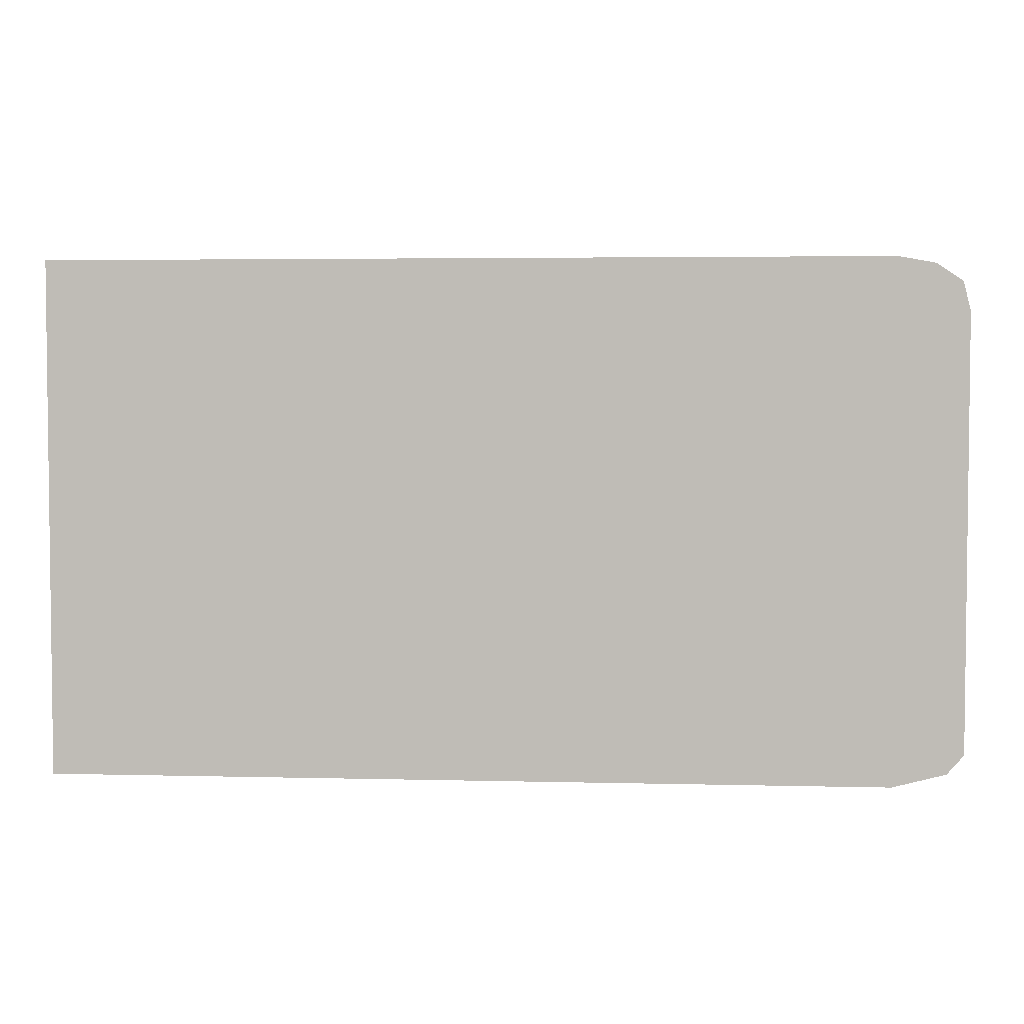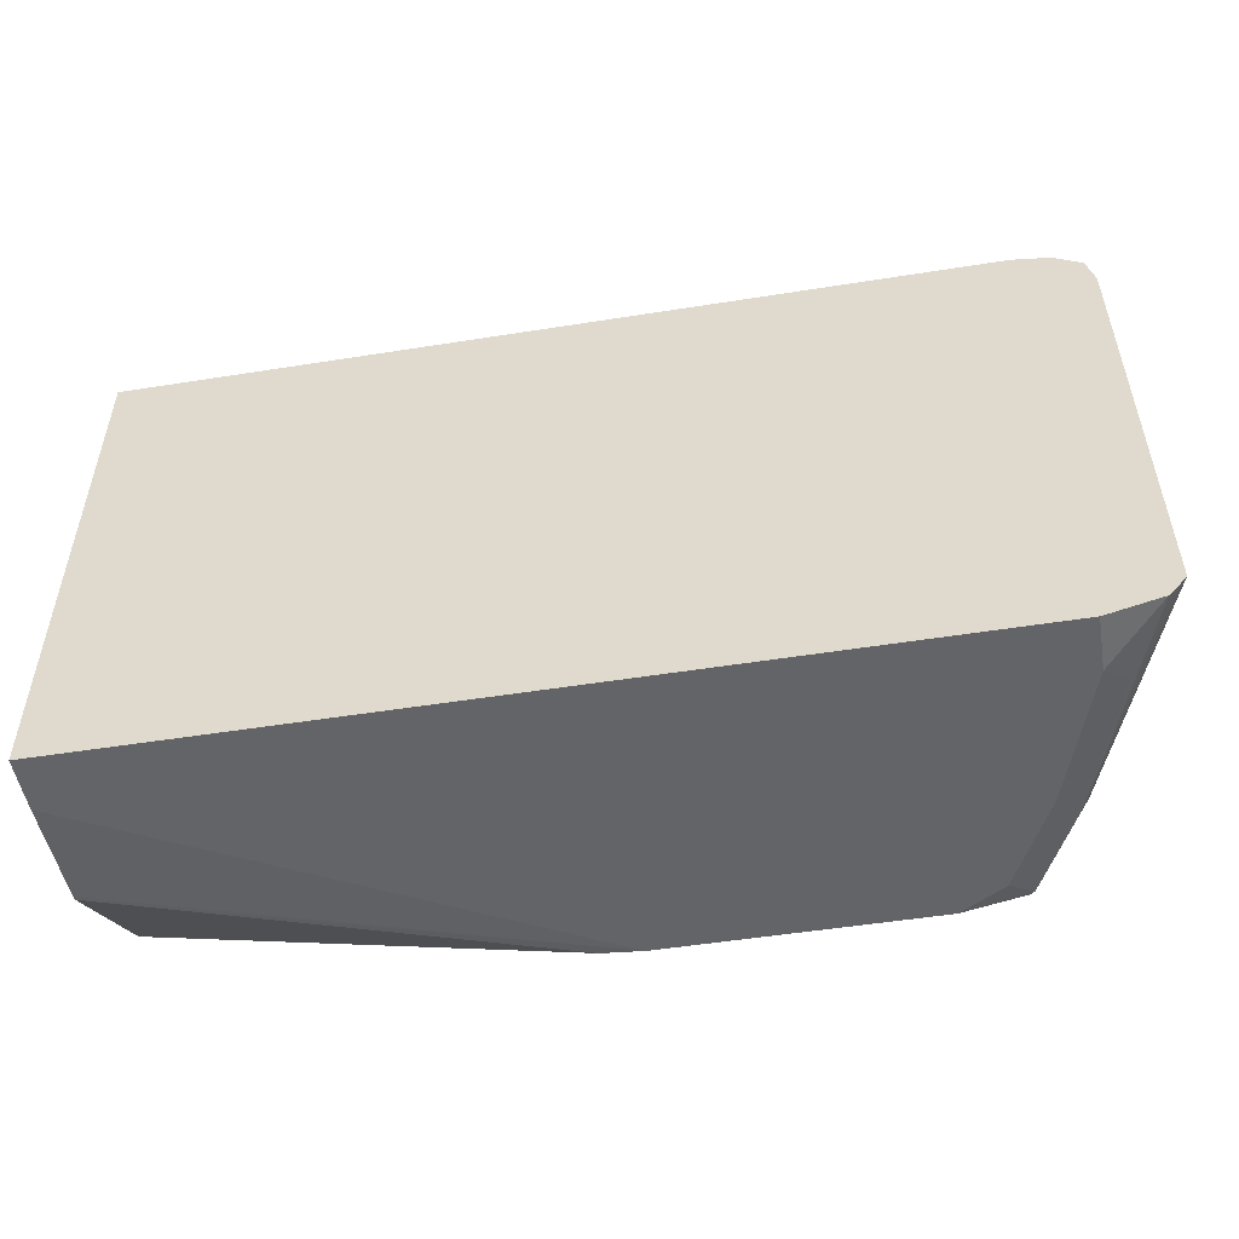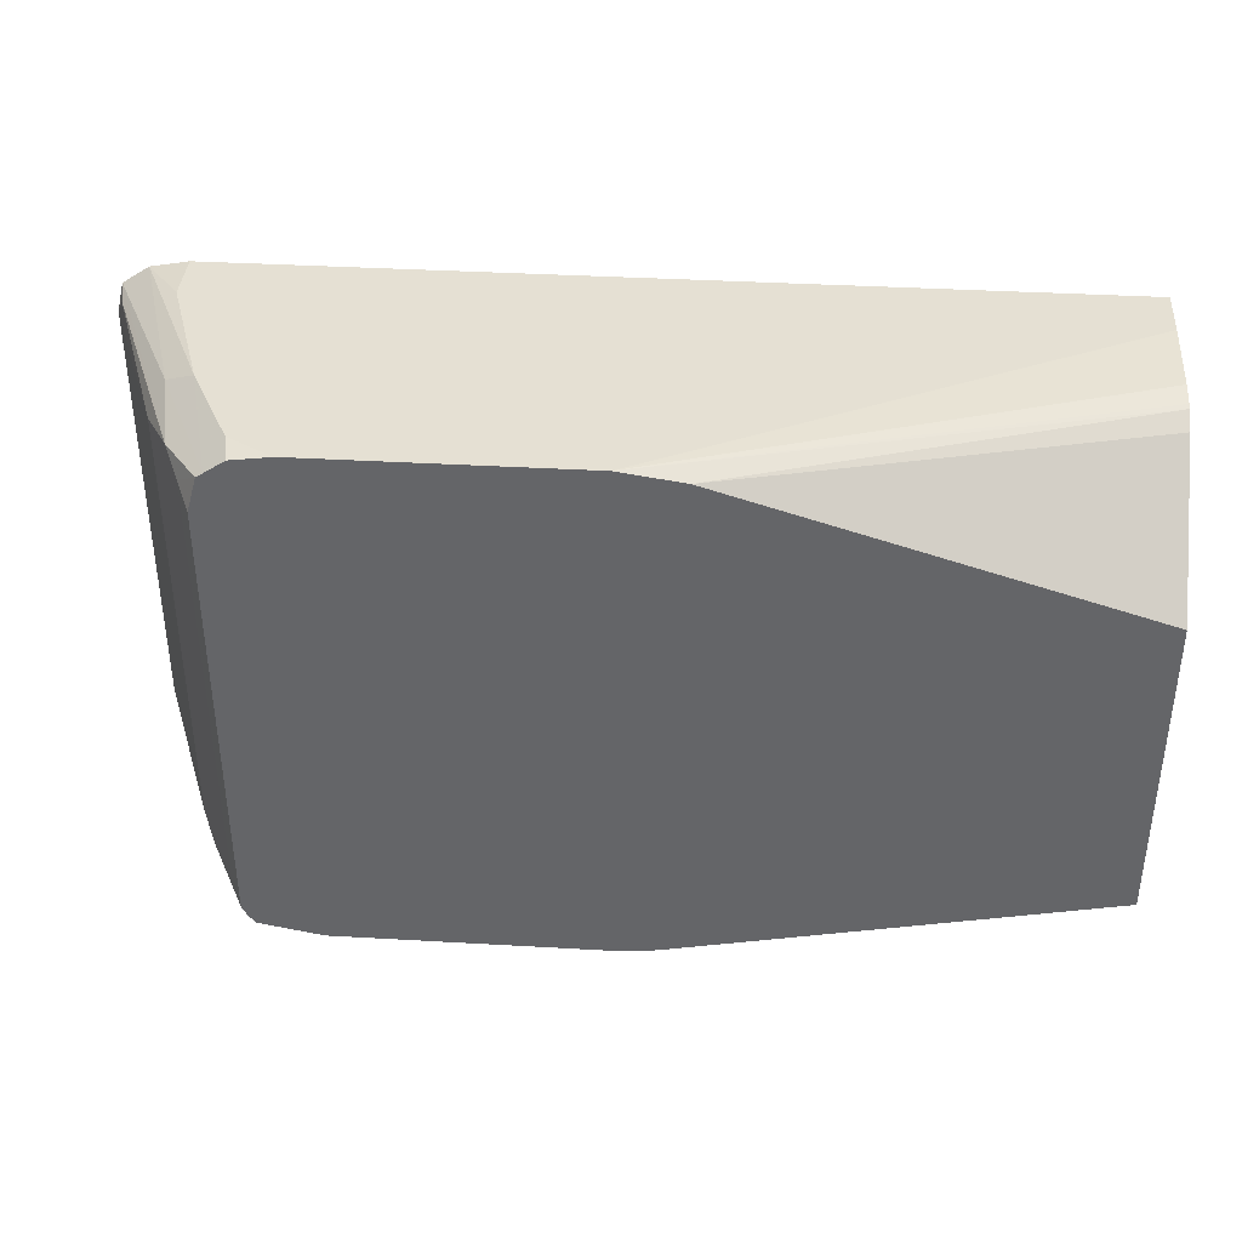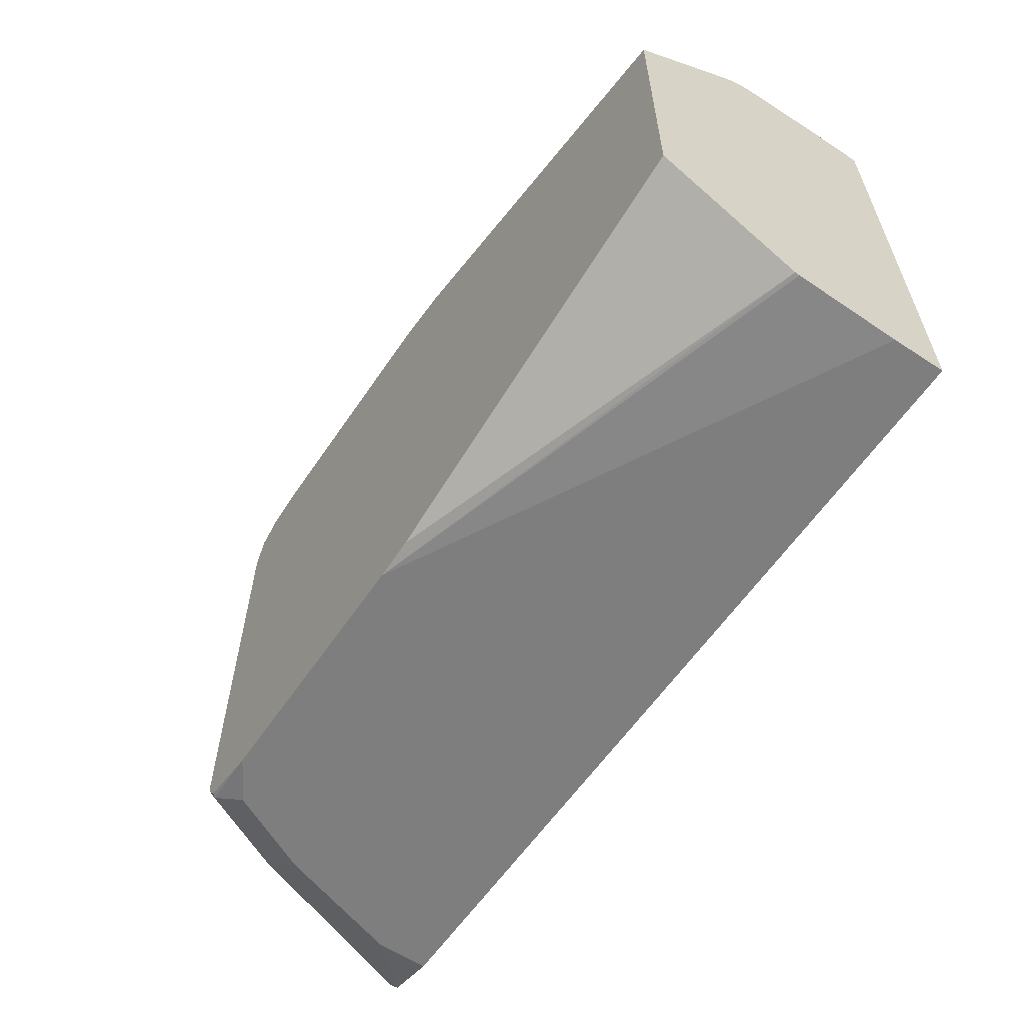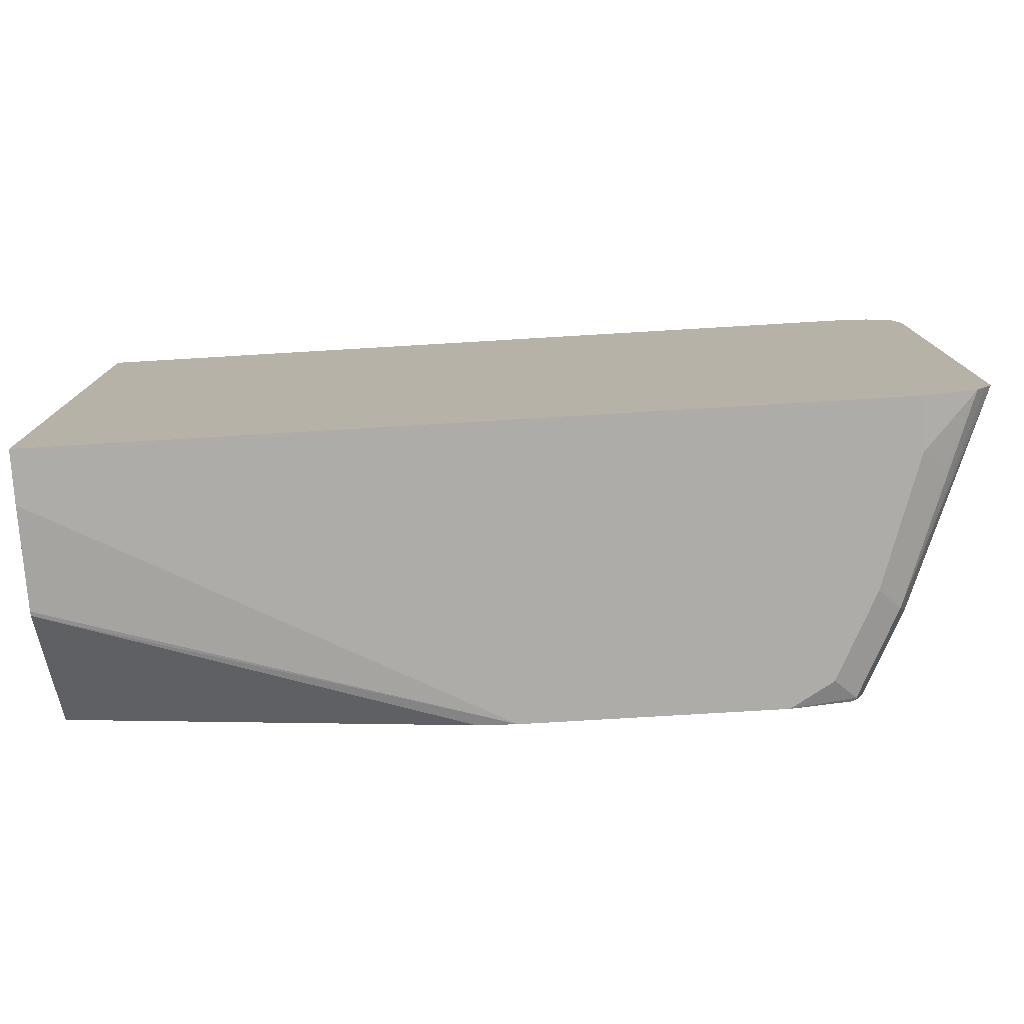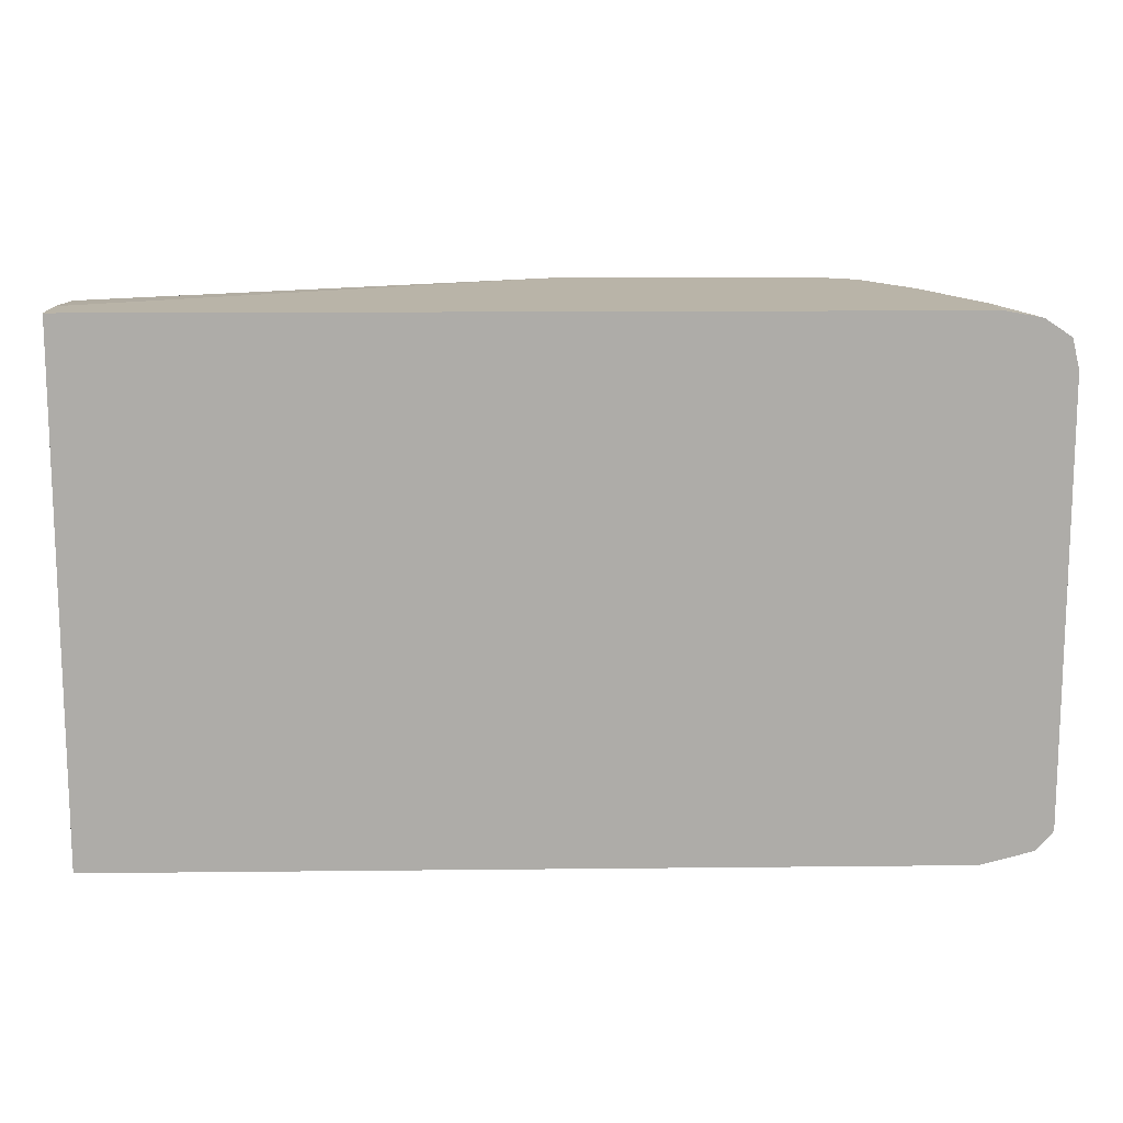
<metadata>
{"format":"obj","ext":"obj","renderer":"f3d","projection":"perspective","resolution":1024,"background":"white","views":[{"elev":3.8,"azim":-175.3,"up":"+Y"},{"elev":-51.3,"azim":-170.2,"up":"+Y"},{"elev":37.9,"azim":4.2,"up":"+Y"},{"elev":-59.5,"azim":56.1,"up":"+Y"},{"elev":-76.9,"azim":-176.6,"up":"+Y"},{"elev":13.2,"azim":178.6,"up":"+Y"}]}
</metadata>
<code>
v 0.5548 -0.1092 -0.004184
v 0.5548 0.1092 -0.004184
v 0.5548 -0.1092 0.01822
v 0.2003 -0.1092 -0.004184
v 0.5548 0.1092 0.01822
v 0.2003 0.1092 -0.004184
v 0.5548 -0.1068 0.06219
v 0.3641 -0.1092 0.1199
v 0.2003 -0.1092 0.01822
v 0.1779 -0.1035 -0.004184
v 0.5548 0.1076 0.05143
v 0.3641 0.1092 0.1199
v 0.1849 0.1064 -0.004184
v 0.2003 0.1092 0.01822
v 0.5548 -0.1065 0.06402
v 0.3808 -0.1077 0.1199
v 0.2549 -0.1092 0.1199
v 0.1912 -0.1047 0.02732
v 0.2185 -0.1092 0.07283
v 0.2094 -0.1047 0.08193
v 0.1737 -0.09875 -0.004184
v 0.5548 0.106 0.06102
v 0.2549 0.1092 0.1199
v 0.3899 0.1054 0.1199
v 0.5548 0.1053 0.06306
v 0.1828 0.1051 -0.004184
v 0.2064 0.1032 0.06676
v 0.2185 0.1092 0.07283
v 0.5548 -0.07126 0.1199
v 0.2291 -0.1043 0.1199
v 0.2276 -0.1047 0.1184
v 0.2367 -0.1092 0.1092
v 0.2064 -0.0971 0.08497
v 0.1709 -0.09522 -0.004184
v 0.2261 -0.1009 0.1199
v 0.2367 0.1092 0.1092
v 0.2388 0.1071 0.1199
v 0.5548 0.05524 0.1199
v 0.5548 0.1007 0.07037
v 0.174 0.09915 -0.004184
v 0.2094 0.1001 0.08193
v 0.2306 0.1017 0.1199
v 0.2238 -0.09633 0.1199
v 0.2185 -0.09103 0.1092
v 0.2064 0.08495 0.08497
v 0.2003 -0.09103 0.07283
v 0.1709 0.08686 -0.004184
v 0.176 0.0971 0.006077
v 0.2125 0.0971 0.0971
v 0.2279 0.09984 0.1199
v 0.2238 0.08572 0.1199
v 0.2185 0.09103 0.1092
v 0.2003 0.09103 0.07283
f 26 40 27
f 19 32 31
f 24 39 25
f 24 38 39
f 27 41 42
f 23 36 37
f 20 35 33
f 20 31 35
f 20 34 21
f 20 33 34
f 19 31 20
f 13 26 27
f 17 30 31
f 15 29 16
f 13 28 14
f 13 27 28
f 12 25 22
f 12 24 25
f 11 12 22
f 10 20 21
f 27 42 28
f 10 18 20
f 17 31 32
f 27 40 41
f 40 48 49
f 28 37 36
f 9 20 18
f 50 52 51
f 49 52 50
f 48 53 49
f 47 53 48
f 45 49 53
f 45 52 49
f 43 52 44
f 43 51 52
f 42 49 50
f 41 49 42
f 40 49 41
f 40 47 48
f 34 53 47
f 34 46 53
f 33 46 34
f 33 53 46
f 33 45 53
f 33 52 45
f 33 44 52
f 33 43 44
f 33 35 43
f 30 35 31
f 28 42 37
f 9 19 20
f 8 50 51
f 8 30 17
f 1 40 26
f 1 47 40
f 1 34 47
f 1 21 34
f 1 10 21
f 1 4 10
f 1 9 4
f 1 19 9
f 1 32 19
f 1 17 32
f 1 26 13
f 1 8 17
f 1 7 3
f 1 15 7
f 1 29 15
f 1 38 29
f 1 39 38
f 1 25 39
f 1 22 25
f 1 11 22
f 1 5 11
f 9 18 10
f 1 3 8
f 1 13 6
f 1 2 5
f 2 6 14
f 8 35 30
f 8 43 35
f 8 51 43
f 8 42 50
f 8 37 42
f 8 23 37
f 1 6 2
f 8 24 12
f 8 38 24
f 8 29 38
f 8 16 29
f 8 12 23
f 7 15 8
f 6 13 14
f 5 12 11
f 4 9 10
f 3 7 8
f 2 12 5
f 2 23 12
f 2 36 23
f 2 28 36
f 2 14 28
f 8 15 16

</code>
